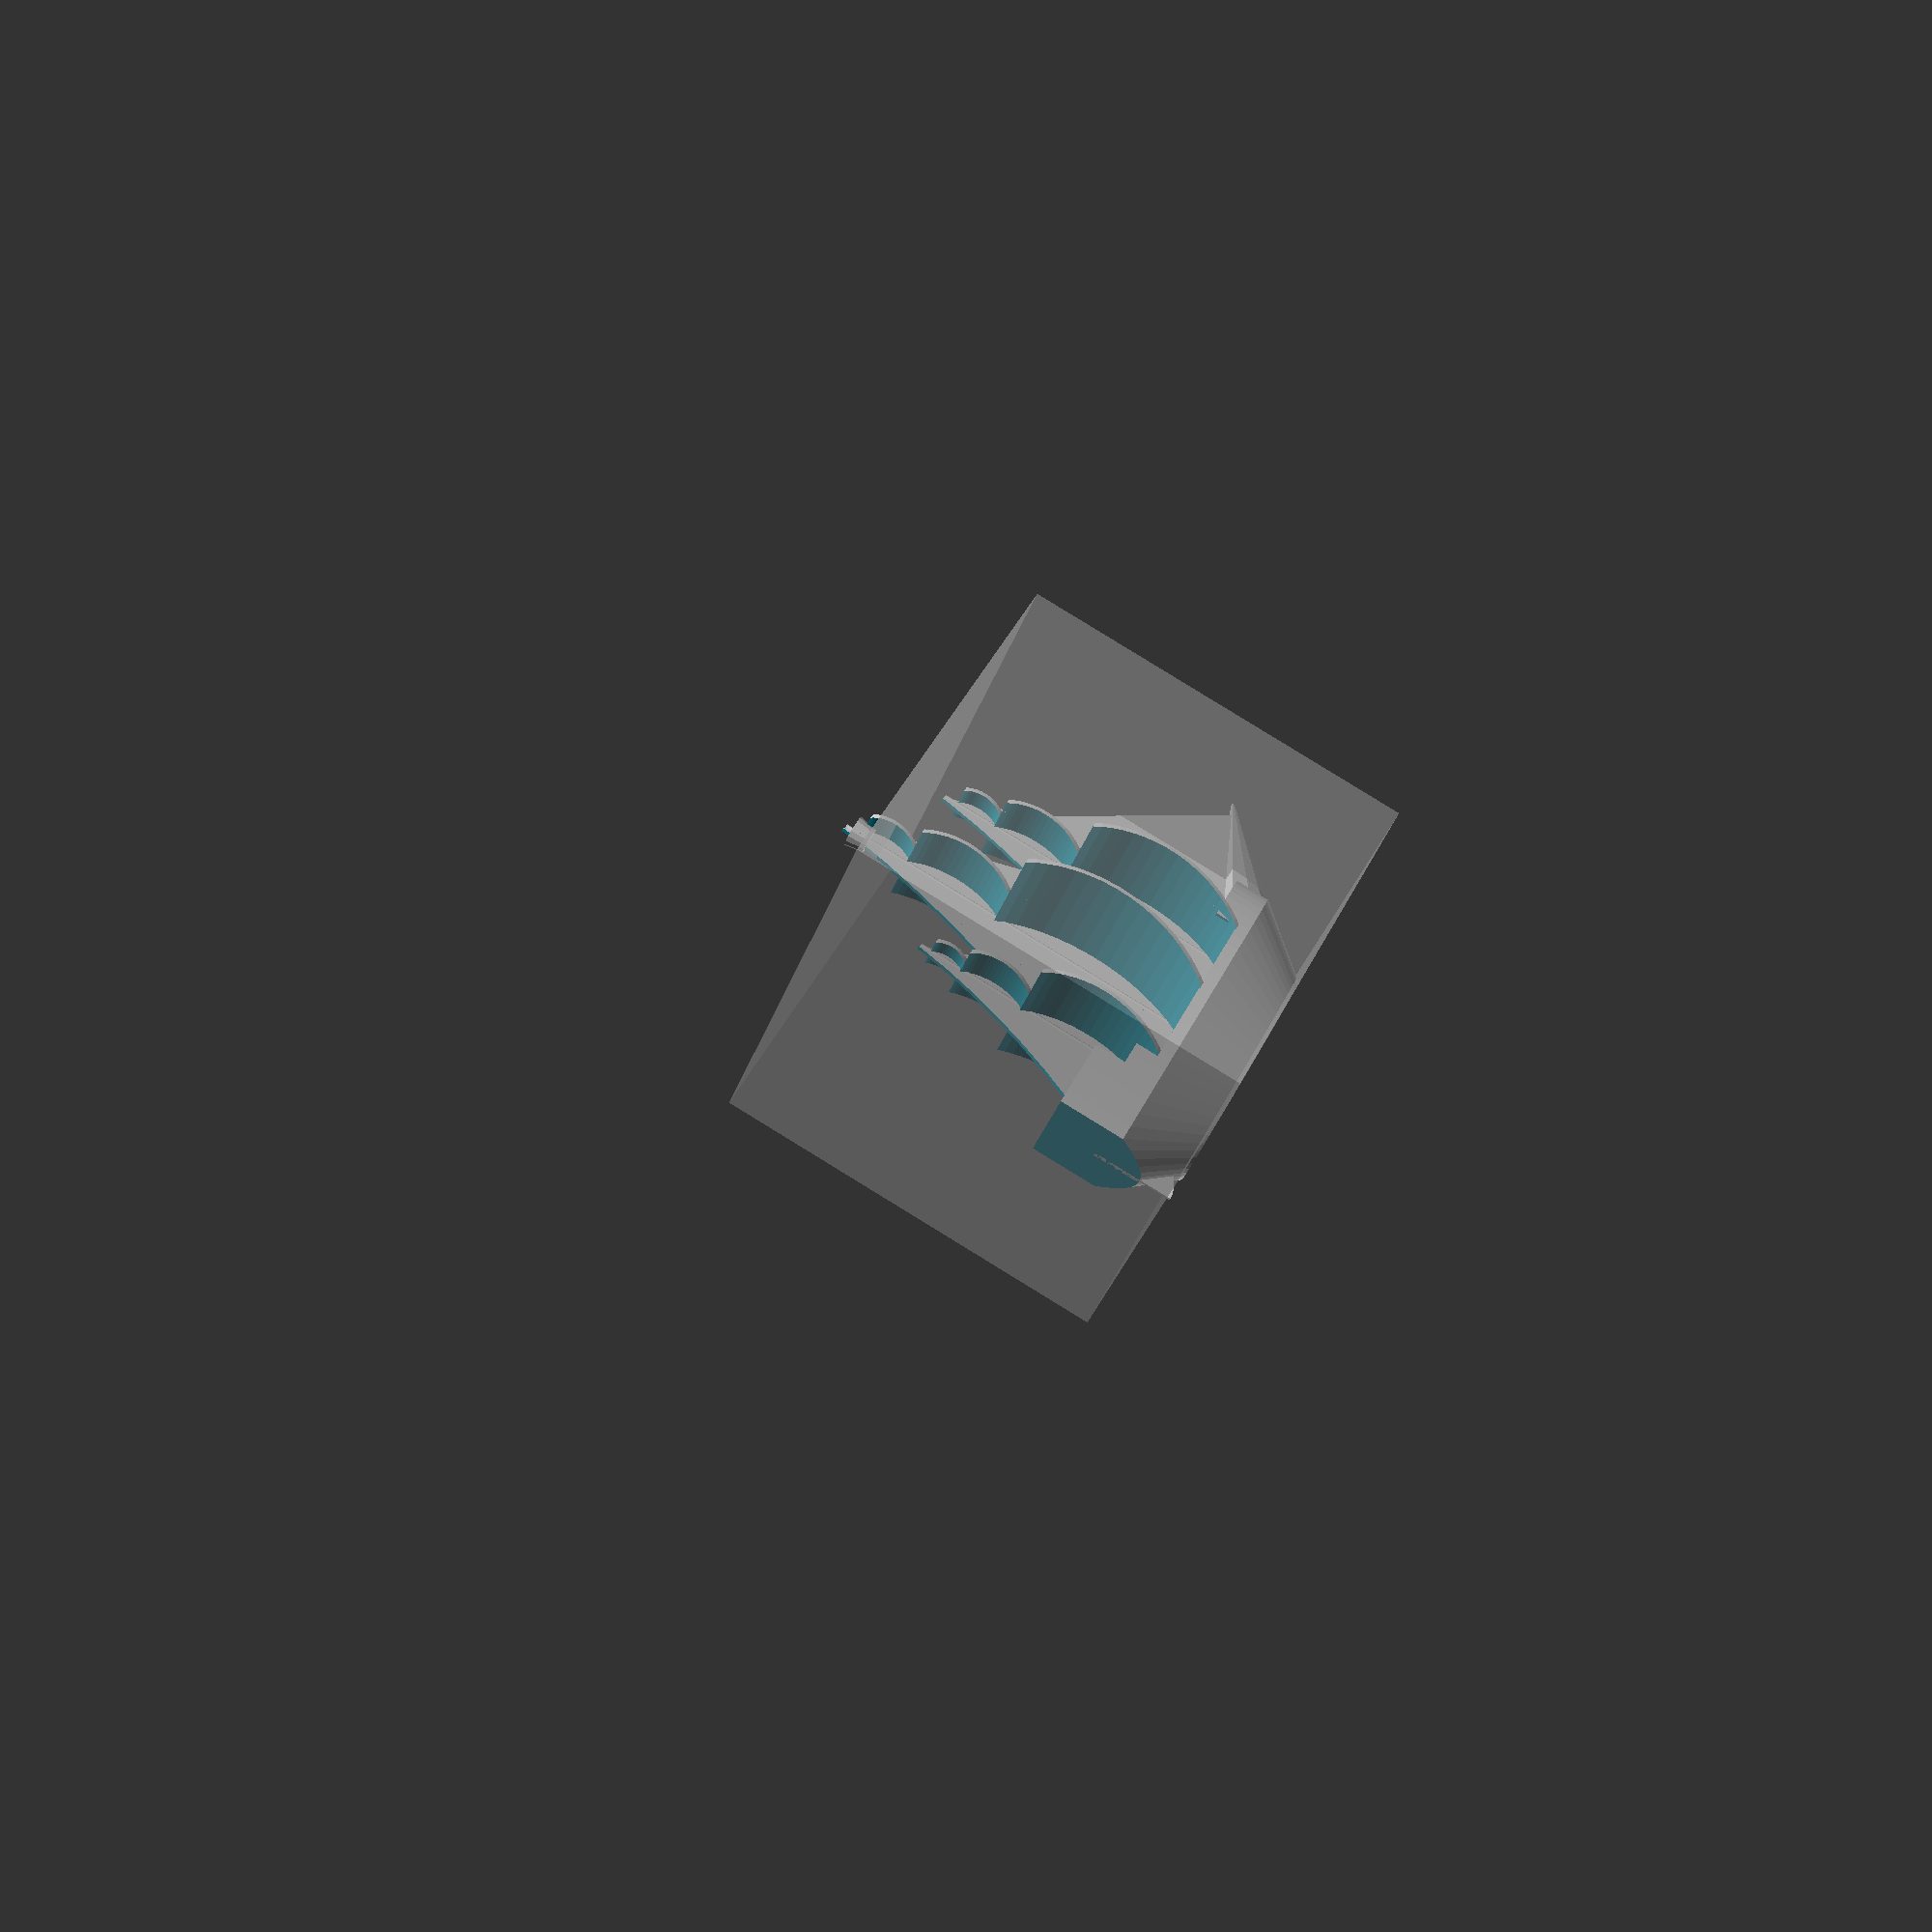
<openscad>
MIDDLE_TO_BACK = -1;
SIZE = 60;
th = 0.6;
fn=64;

ship();

module ship()
{
  sails();
  hull();
  rudder();
  bowsprit();
  % translate([0,0,SIZE/4]) cube(SIZE, center=true);
}

module rudder()
{
  intersection()
  {
    translate([0,SIZE*-25/64,SIZE*-10/64])
      cube([th,SIZE*5/32,SIZE*13/64], center=true);

    translate([0,SIZE*-33/64,SIZE*-1/64])
      rotate([0,90,0])
        cylinder(r=SIZE*8/32,h=th,$fn=fn);
  }
}

module bowsprit()
{
  translate([0,SIZE*37/64,SIZE*3/64])
    rotate([290,0,0])
      intersection()
      {
        scale([0.5,1,1])
          cylinder(r1=SIZE*8/64,r2=th,h=SIZE/3,$fn=fn/4,center=true);

        translate([0,SIZE/2,0])
          cube(SIZE,center=true);
      }
}

module underwater_hull()
{
  scale([0.7, 2.1, 1])
    translate([0, 0, -SIZE / 12])
      cylinder(r1=SIZE/6, r2=SIZE/4, h=SIZE/6, $fn=fn, center=true);
}

module stern_castle()
{
  translate([0 , SIZE * -13 / 32, SIZE / 32])
    cube([SIZE, SIZE / 4, SIZE / 4], center=true);

  translate([0, SIZE * -12 / 32, SIZE * -2 / 32])
    cube([SIZE, SIZE / 4, SIZE / 4], center=true);
}

module deck()
{
  difference()
  {
    scale([0.7,2.1,1])
      translate([0,0,SIZE/12])
        cylinder(r=SIZE/4, h=SIZE/6, $fn=fn,center=true);
    difference()
    {
      scale([0.7,2.1,1])
        translate([0,0,SIZE/12+th/4])
          cylinder(r=(SIZE/4) -th, h=SIZE/6, $fn=fn,center=true);

      stern_castle();

      translate([0,SIZE*14/32,-SIZE*2/32])
        cube([SIZE,SIZE/4,SIZE/4],center=true);
      translate([0,-SIZE*15/32,SIZE/32])
        cube([SIZE,SIZE/8,SIZE/2],center=true);
    }
    translate([0,SIZE/4.5,SIZE/1.7])
      cube(SIZE, center=true);
    translate([0,SIZE*1/32,SIZE*9/32])
      cube(SIZE/2, center=true);
  }
}

module hull_stern()
{
  translate([0, SIZE * -17 / 32, SIZE / 32])
    cube([SIZE, SIZE / 8, SIZE / 2], center=true);
}


module hull()
{
  position = [0, SIZE * -1 / 32, SIZE * -3 / 32];

  difference()
  {
    translate(position)
      union()
      {
        underwater_hull();
        deck();
      }
      hull_stern();
  }
}

module fore_mast()
{
  x_position = SIZE / 4;
  heigh_resizer = 5 / 6;
  translate([0, x_position, 0])
    rigging(SIZE * heigh_resizer);
}

module main_mast()
{
  crews_nest();
  rigging(SIZE);
}

module mizzen_mast()
{
  x_position = SIZE / 5 * MIDDLE_TO_BACK;
  heigh_resizer = 4 / 6;
  translate([0, x_position, 0])
    rigging(SIZE * heigh_resizer);
}

module crews_nest()
{
  z_position = SIZE * 28 / 32;
  nest_base_radius = SIZE * 2 / 64;
  nest_top_radius = SIZE * 2.5 / 64;
  nest_height = SIZE * 3 / 64;
  translate([0, 0, z_position])
    cylinder(r1=nest_base_radius, r2=nest_top_radius, h=nest_height, $fn=fn/4, center=true);
}

module bowsprit_sail()
{
  translate([0,SIZE*15/32,SIZE*8/32])
    rotate([205,0,0])
      scale([1,1,2])
        rotate([0,90,0])
          cylinder(r=SIZE/5,h=th,$fn=3,center=true);
}

module sails()
{
  translate([0,0,SIZE*-4/62])
  {
    fore_mast();
    main_mast();
    mizzen_mast();

    bowsprit_sail();

    translate([0,SIZE*-1/32,-SIZE*1/32])
      cube([th,SIZE*14/16,SIZE/8],center=true);
  }
}

module rigging(mh=30)
{
  cylinder(r=th*2/3,h=mh*11/12,$fn=fn/4);
  rotate([0,-90,0])
    translate([mh/2,0,0]) union()
    {
      translate([0,-mh/64,0]) intersection()
      {
        difference()
        {
          scale([1,0.67,1]) translate([-mh/6,0,0])
            cylinder(r=mh/1.5,h=th,$fn=3,center=true);
          translate([0,-mh*5/6,0]) rotate([0,0,27.5]) scale([2,1,1])
            cylinder(r=mh/1.5,h=th+1,$fn=fn,center=true);
        }
        translate([0,-mh*1/1.9,0]) rotate([0,0,-27.5]) scale([2,1,1])
          cylinder(r=mh/1.5,h=th+1,$fn=fn,center=true);
      }
      translate([0,mh/16,0]) mast(mh);
    }
}

module mast(mh=30)
{
  translate([-mh/4,0,0]) sail(mh/4);
  translate([mh/8,-th*1.5,0]) sail(mh/8);
  translate([mh*5/16,-th*2,0]) sail(mh/16);
}

module sail(size)
{
  intersection()
  {
    scale([1.5,1,1]) translate([0,-size,0]) difference()
    {
      cylinder(r=size, h=size*5/2,$fn=fn,center=true);
      cylinder(r=size-th, h=size*5/2+1,$fn=fn,center=true);
    }
    cube(size*2,center=true);
    * translate([size*2,0,0]) scale([2,1,1])
      rotate([0,45,0]) cube(size*3,center=true);
    translate([size/3,0,0]) scale([2,1,1]) rotate([90,0,0])
      cylinder(r=size*1,h=size*2,$fn=fn,center=true);
  }
}

</openscad>
<views>
elev=94.6 azim=52.1 roll=58.5 proj=p view=wireframe
</views>
